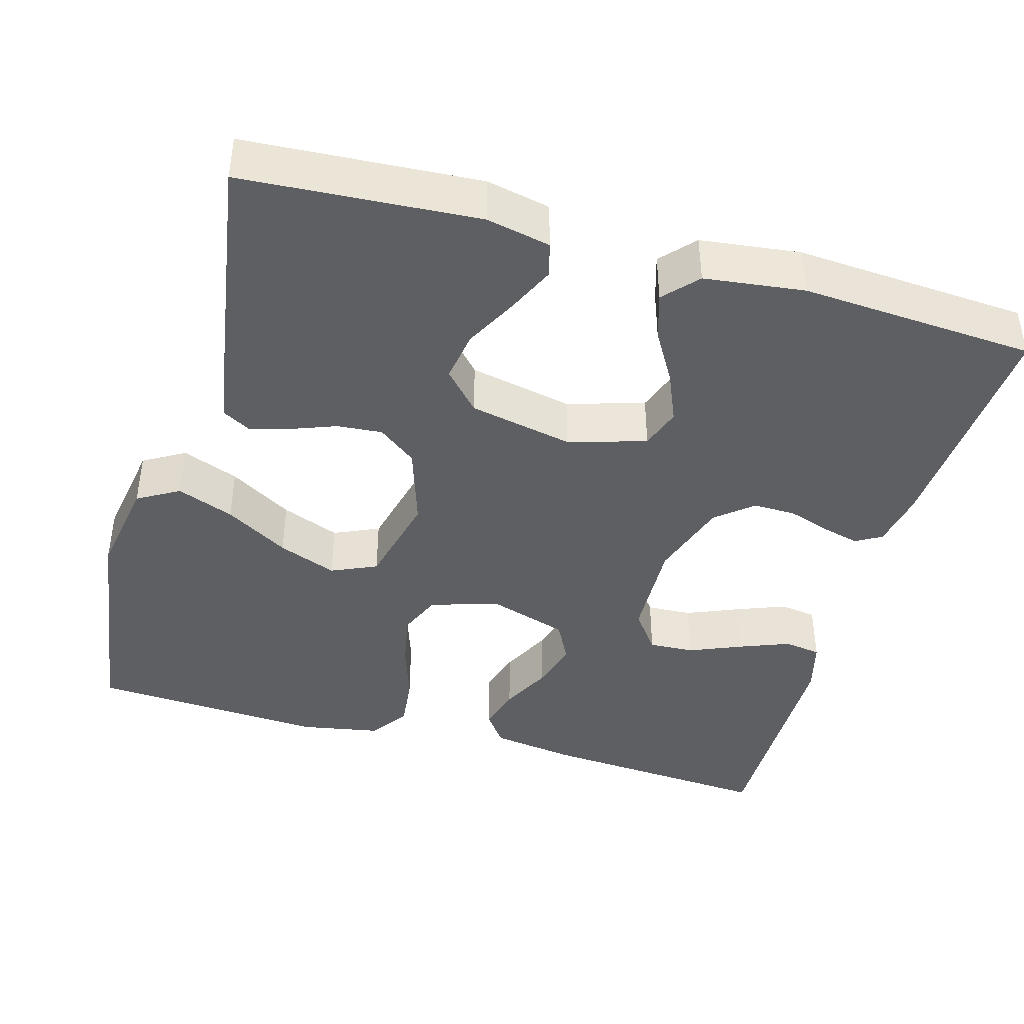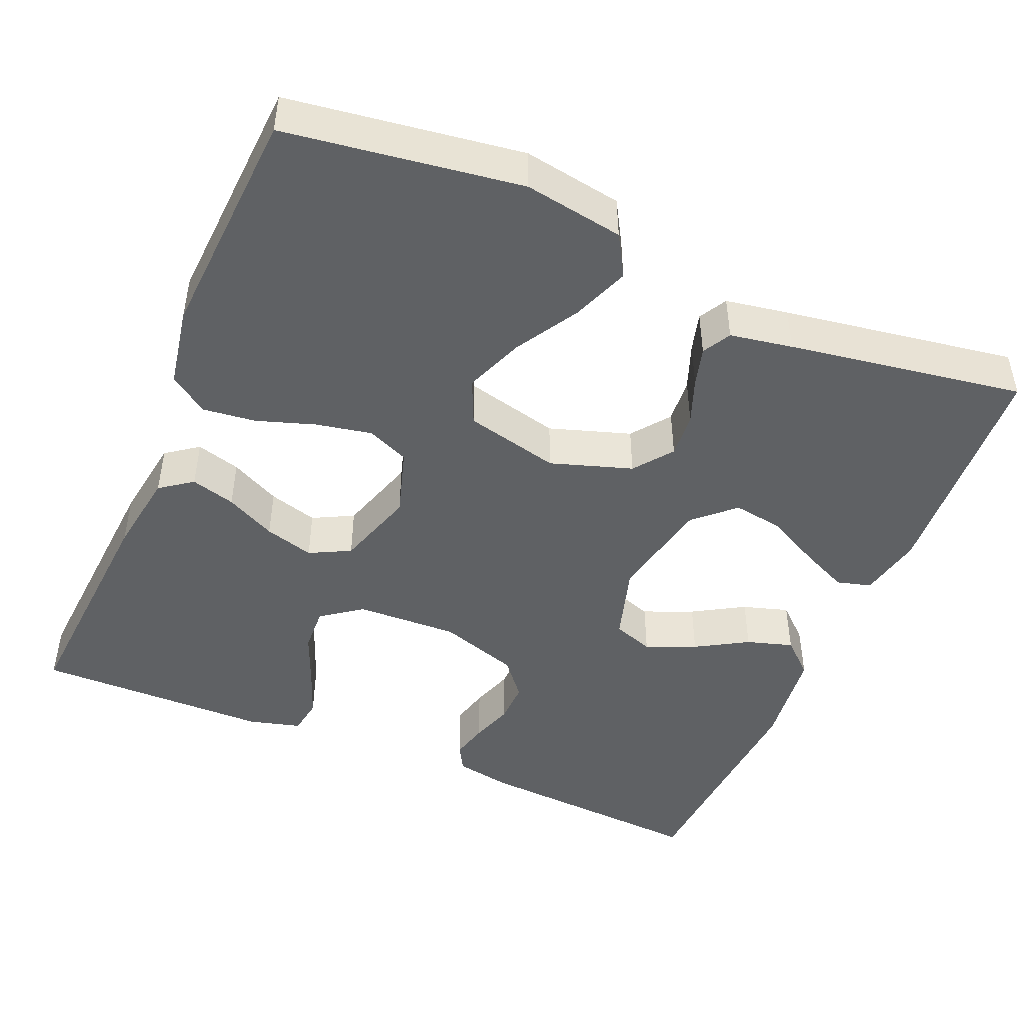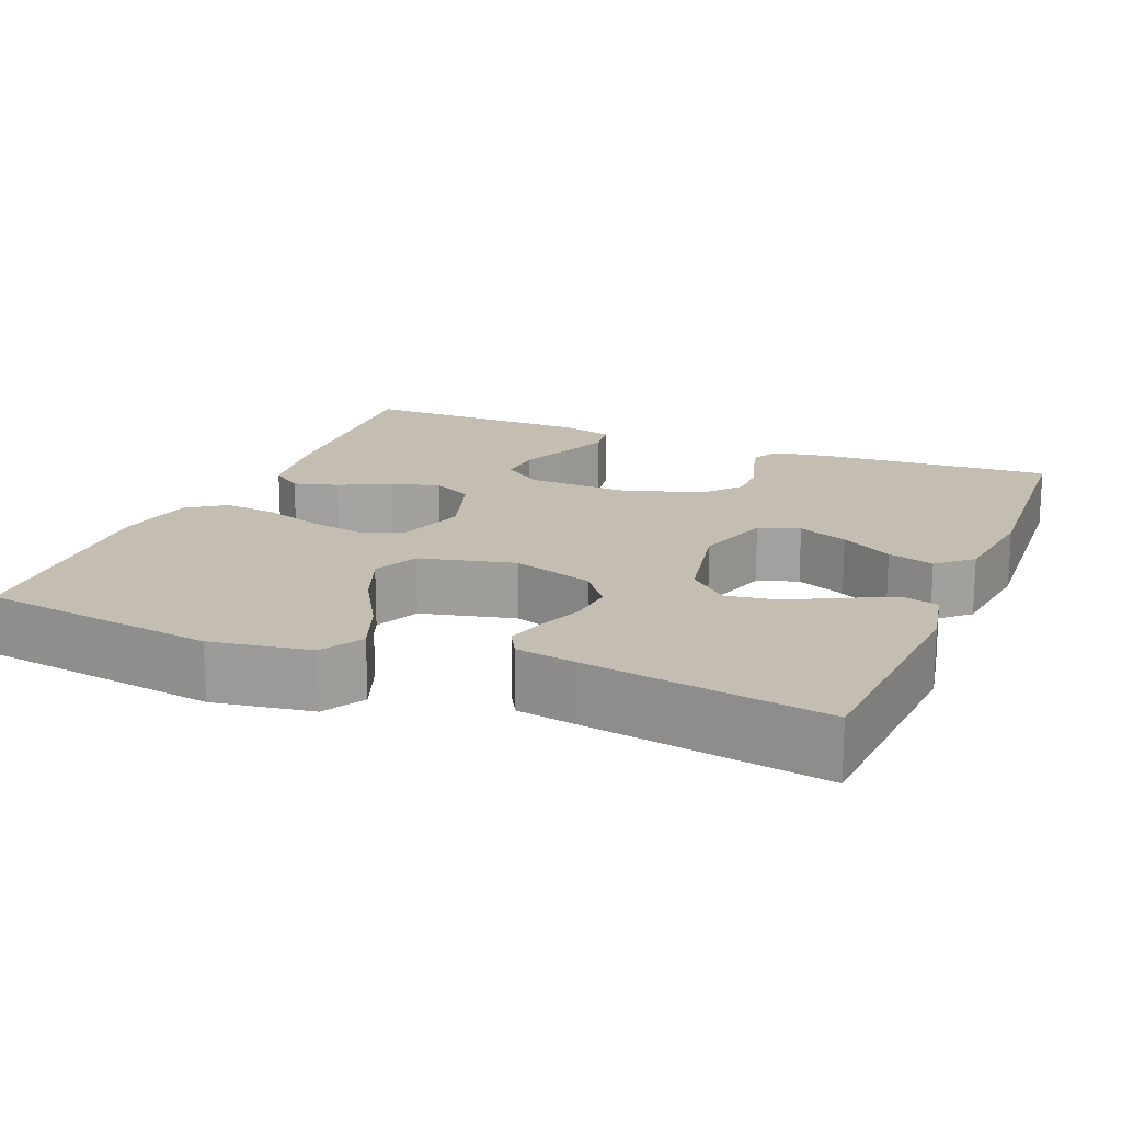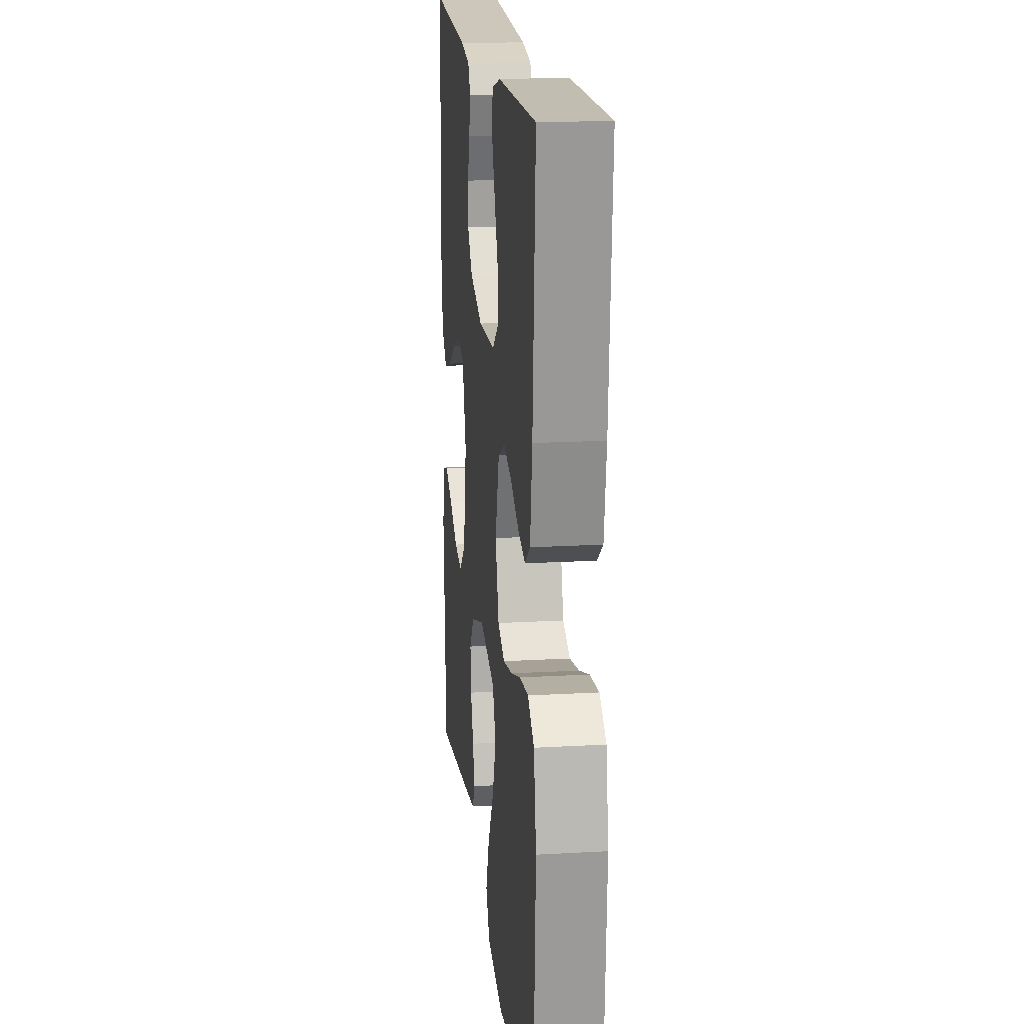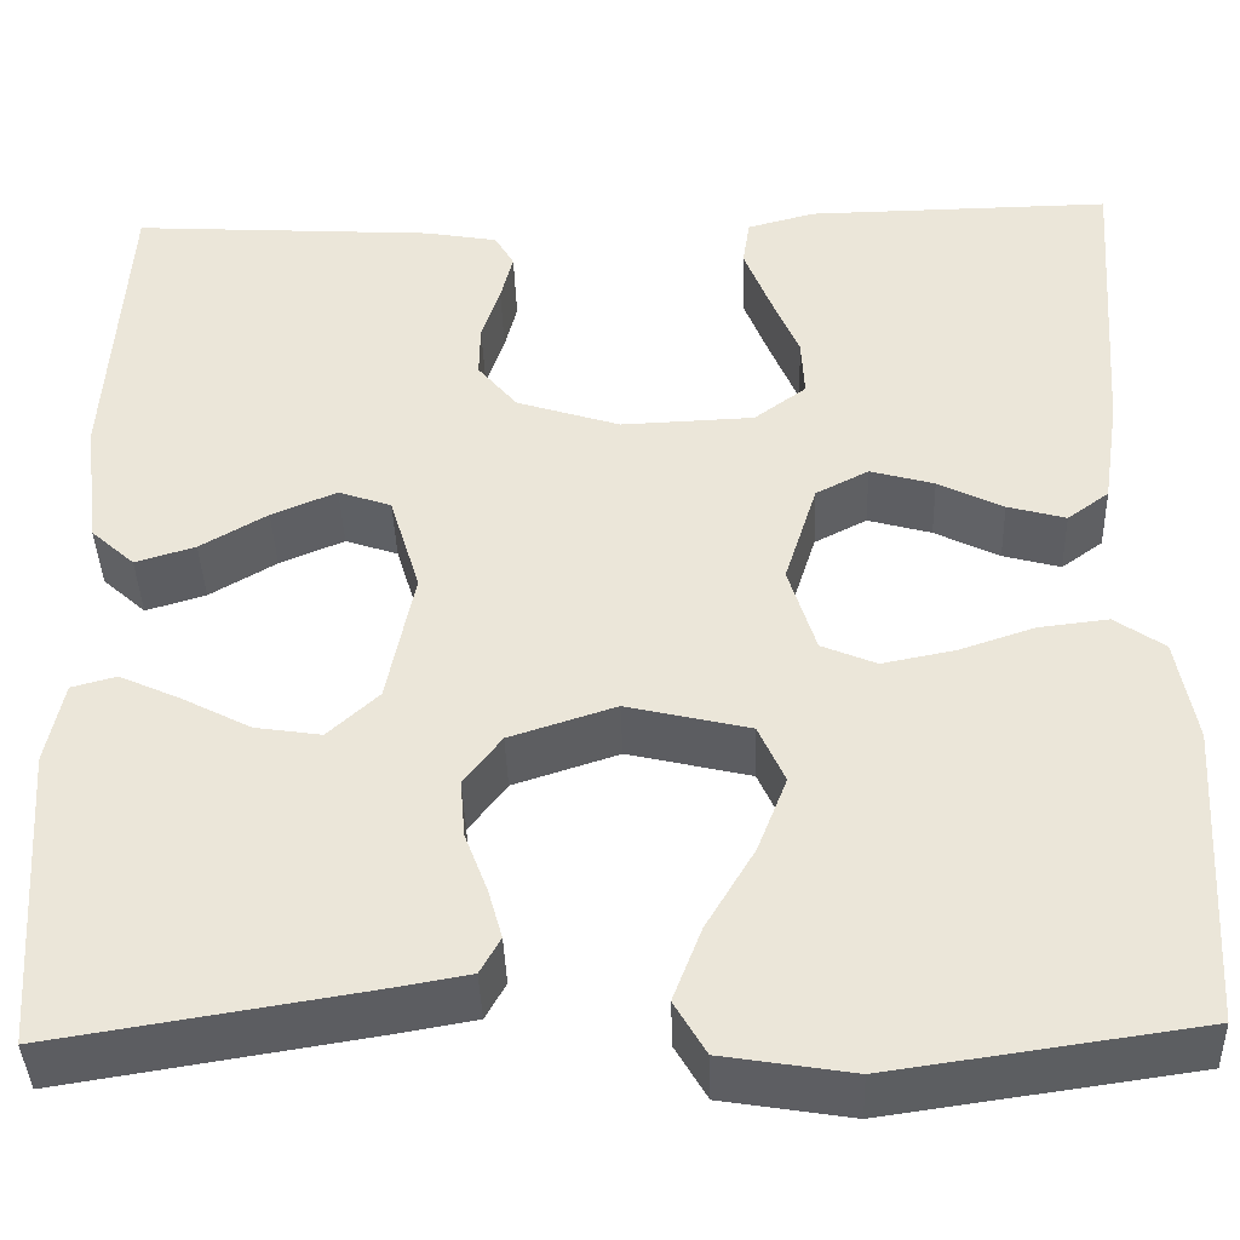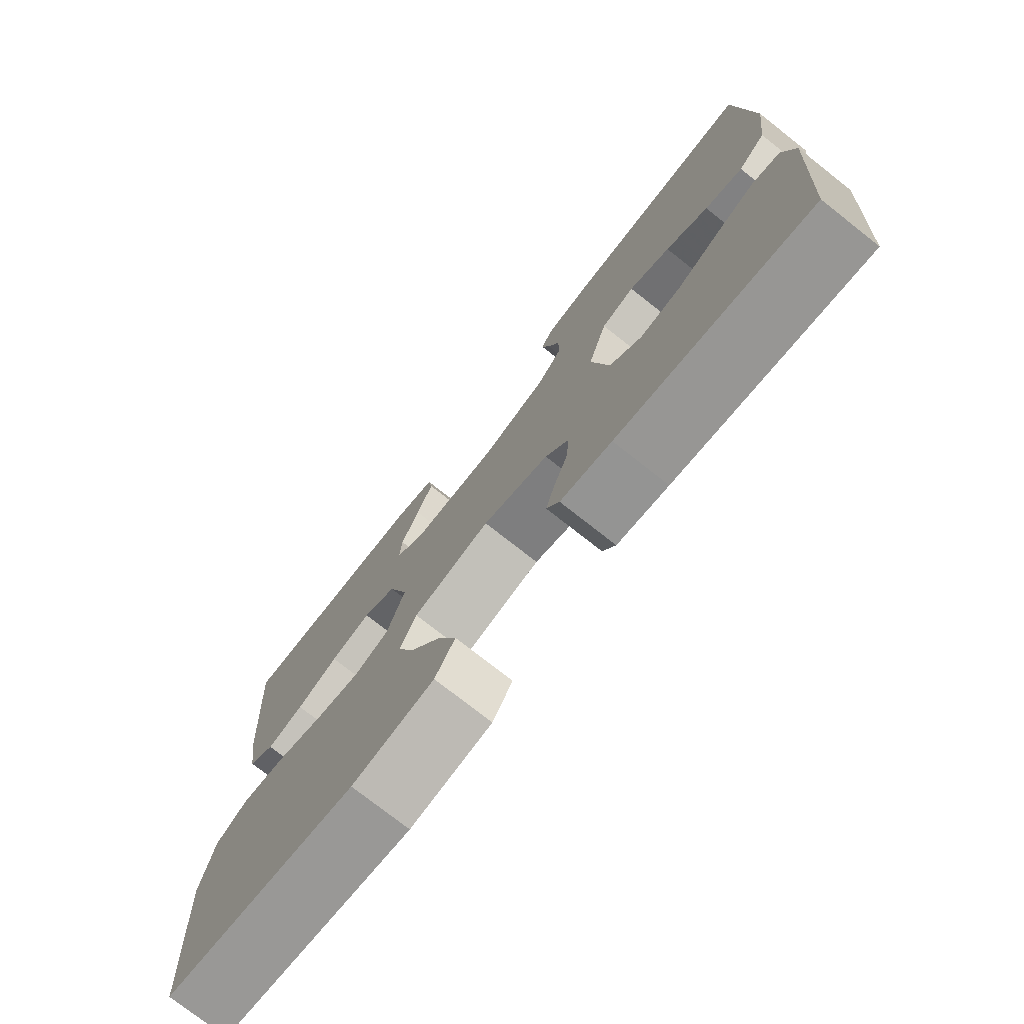
<metadata>
{"format":"obj","ext":"obj","renderer":"f3d","projection":"perspective","resolution":1024,"background":"white","views":[{"elev":-42.0,"azim":-105.9,"up":"+Y"},{"elev":-46.6,"azim":156.9,"up":"+Y"},{"elev":17.2,"azim":-157.6,"up":"+Y"},{"elev":17.8,"azim":83.6,"up":"+Z"},{"elev":-40.4,"azim":1.9,"up":"+Z"},{"elev":-75.9,"azim":-128.2,"up":"+Z"}]}
</metadata>
<code>
v 0.5 0.07 0.5
v 0.479 0.07 0.2
v 0.463 0.07 0.093
v 0.422 0.07 0.063
v 0.365 0.07 0.079
v 0.301 0.07 0.111
v 0.238 0.07 0.129
v 0.186 0.07 0.102
v 0.154 0.07 0
v 0.181 0.07 -0.087
v 0.235 0.07 -0.11
v 0.306 0.07 -0.096
v 0.381 0.07 -0.071
v 0.449 0.07 -0.063
v 0.498 0.07 -0.097
v 0.517 0.07 -0.2
v 0.5 0.07 -0.5
v 0.2 0.07 -0.543
v 0.073 0.07 -0.522
v 0.042 0.07 -0.469
v 0.07 0.07 -0.396
v 0.118 0.07 -0.315
v 0.147 0.07 -0.24
v 0.121 0.07 -0.182
v 0 0.07 -0.153
v -0.104 0.07 -0.187
v -0.141 0.07 -0.236
v -0.136 0.07 -0.294
v -0.114 0.07 -0.352
v -0.1 0.07 -0.402
v -0.12 0.07 -0.438
v -0.2 0.07 -0.452
v -0.5 0.07 -0.5
v -0.52 0.07 -0.2
v -0.503 0.07 -0.118
v -0.459 0.07 -0.106
v -0.398 0.07 -0.134
v -0.331 0.07 -0.169
v -0.266 0.07 -0.179
v -0.216 0.07 -0.133
v -0.189 0.07 0
v -0.219 0.07 0.099
v -0.271 0.07 0.117
v -0.335 0.07 0.09
v -0.401 0.07 0.051
v -0.46 0.07 0.033
v -0.503 0.07 0.072
v -0.519 0.07 0.2
v -0.5 0.07 0.5
v -0.2 0.07 0.481
v -0.129 0.07 0.468
v -0.11 0.07 0.435
v -0.122 0.07 0.387
v -0.14 0.07 0.333
v -0.141 0.07 0.279
v -0.102 0.07 0.232
v 0 0.07 0.199
v 0.131 0.07 0.204
v 0.182 0.07 0.242
v 0.179 0.07 0.3
v 0.151 0.07 0.367
v 0.126 0.07 0.431
v 0.133 0.07 0.478
v 0.2 0.07 0.496
v 0.5 0 0.5
v 0.479 0 0.2
v 0.463 0 0.093
v 0.422 0 0.063
v 0.365 0 0.079
v 0.301 0 0.111
v 0.238 0 0.129
v 0.186 0 0.102
v 0.154 0 0
v 0.181 0 -0.087
v 0.235 0 -0.11
v 0.306 0 -0.096
v 0.381 0 -0.071
v 0.449 0 -0.063
v 0.498 0 -0.097
v 0.517 0 -0.2
v 0.5 0 -0.5
v 0.2 0 -0.543
v 0.073 0 -0.522
v 0.042 0 -0.469
v 0.07 0 -0.396
v 0.118 0 -0.315
v 0.147 0 -0.24
v 0.121 0 -0.182
v 0 0 -0.153
v -0.104 0 -0.187
v -0.141 0 -0.236
v -0.136 0 -0.294
v -0.114 0 -0.352
v -0.1 0 -0.402
v -0.12 0 -0.438
v -0.2 0 -0.452
v -0.5 0 -0.5
v -0.52 0 -0.2
v -0.503 0 -0.118
v -0.459 0 -0.106
v -0.398 0 -0.134
v -0.331 0 -0.169
v -0.266 0 -0.179
v -0.216 0 -0.133
v -0.189 0 0
v -0.219 0 0.099
v -0.271 0 0.117
v -0.335 0 0.09
v -0.401 0 0.051
v -0.46 0 0.033
v -0.503 0 0.072
v -0.519 0 0.2
v -0.5 0 0.5
v -0.2 0 0.481
v -0.129 0 0.468
v -0.11 0 0.435
v -0.122 0 0.387
v -0.14 0 0.333
v -0.141 0 0.279
v -0.102 0 0.232
v 0 0 0.199
v 0.131 0 0.204
v 0.182 0 0.242
v 0.179 0 0.3
v 0.151 0 0.367
v 0.126 0 0.431
v 0.133 0 0.478
v 0.2 0 0.496
f 60 61 62 63
f 60 63 64 1
f 51 52 53 54
f 49 50 51 54
f 49 54 55
f 48 49 55 56
f 44 45 46 47
f 43 44 47 48
f 35 36 37 38
f 33 34 35 38
f 33 38 39
f 32 33 39 40
f 28 29 30 31
f 28 31 32 40
f 19 20 21 22
f 19 22 23
f 18 19 23
f 17 18 23
f 16 17 23 24
f 12 13 14 15
f 11 12 15 16
f 3 4 5 6
f 3 6 7
f 2 3 7
f 59 60 1 2
f 58 59 2 7
f 57 58 7 8
f 43 48 56 57
f 42 43 57 8
f 41 42 8 9
f 27 28 40 41
f 26 27 41
f 25 26 41 9
f 11 16 24 25
f 10 11 25
f 9 10 25
f 127 126 125 124
f 65 128 127 124
f 118 117 116 115
f 118 115 114 113
f 119 118 113
f 120 119 113 112
f 111 110 109 108
f 112 111 108 107
f 102 101 100 99
f 102 99 98 97
f 103 102 97
f 104 103 97 96
f 95 94 93 92
f 104 96 95 92
f 86 85 84 83
f 87 86 83
f 87 83 82
f 87 82 81
f 88 87 81 80
f 79 78 77 76
f 80 79 76 75
f 70 69 68 67
f 71 70 67
f 71 67 66
f 66 65 124 123
f 71 66 123 122
f 72 71 122 121
f 121 120 112 107
f 72 121 107 106
f 73 72 106 105
f 105 104 92 91
f 105 91 90
f 73 105 90 89
f 89 88 80 75
f 89 75 74
f 89 74 73
f 1 65 66 2
f 2 66 67 3
f 3 67 68 4
f 4 68 69 5
f 5 69 70 6
f 6 70 71 7
f 7 71 72 8
f 8 72 73 9
f 9 73 74 10
f 10 74 75 11
f 11 75 76 12
f 12 76 77 13
f 13 77 78 14
f 14 78 79 15
f 15 79 80 16
f 16 80 81 17
f 17 81 82 18
f 18 82 83 19
f 19 83 84 20
f 20 84 85 21
f 21 85 86 22
f 22 86 87 23
f 23 87 88 24
f 24 88 89 25
f 25 89 90 26
f 26 90 91 27
f 27 91 92 28
f 28 92 93 29
f 29 93 94 30
f 30 94 95 31
f 31 95 96 32
f 32 96 97 33
f 33 97 98 34
f 34 98 99 35
f 35 99 100 36
f 36 100 101 37
f 37 101 102 38
f 38 102 103 39
f 39 103 104 40
f 40 104 105 41
f 41 105 106 42
f 42 106 107 43
f 43 107 108 44
f 44 108 109 45
f 45 109 110 46
f 46 110 111 47
f 47 111 112 48
f 48 112 113 49
f 49 113 114 50
f 50 114 115 51
f 51 115 116 52
f 52 116 117 53
f 53 117 118 54
f 54 118 119 55
f 55 119 120 56
f 56 120 121 57
f 57 121 122 58
f 58 122 123 59
f 59 123 124 60
f 60 124 125 61
f 61 125 126 62
f 62 126 127 63
f 63 127 128 64
f 64 128 65 1

</code>
